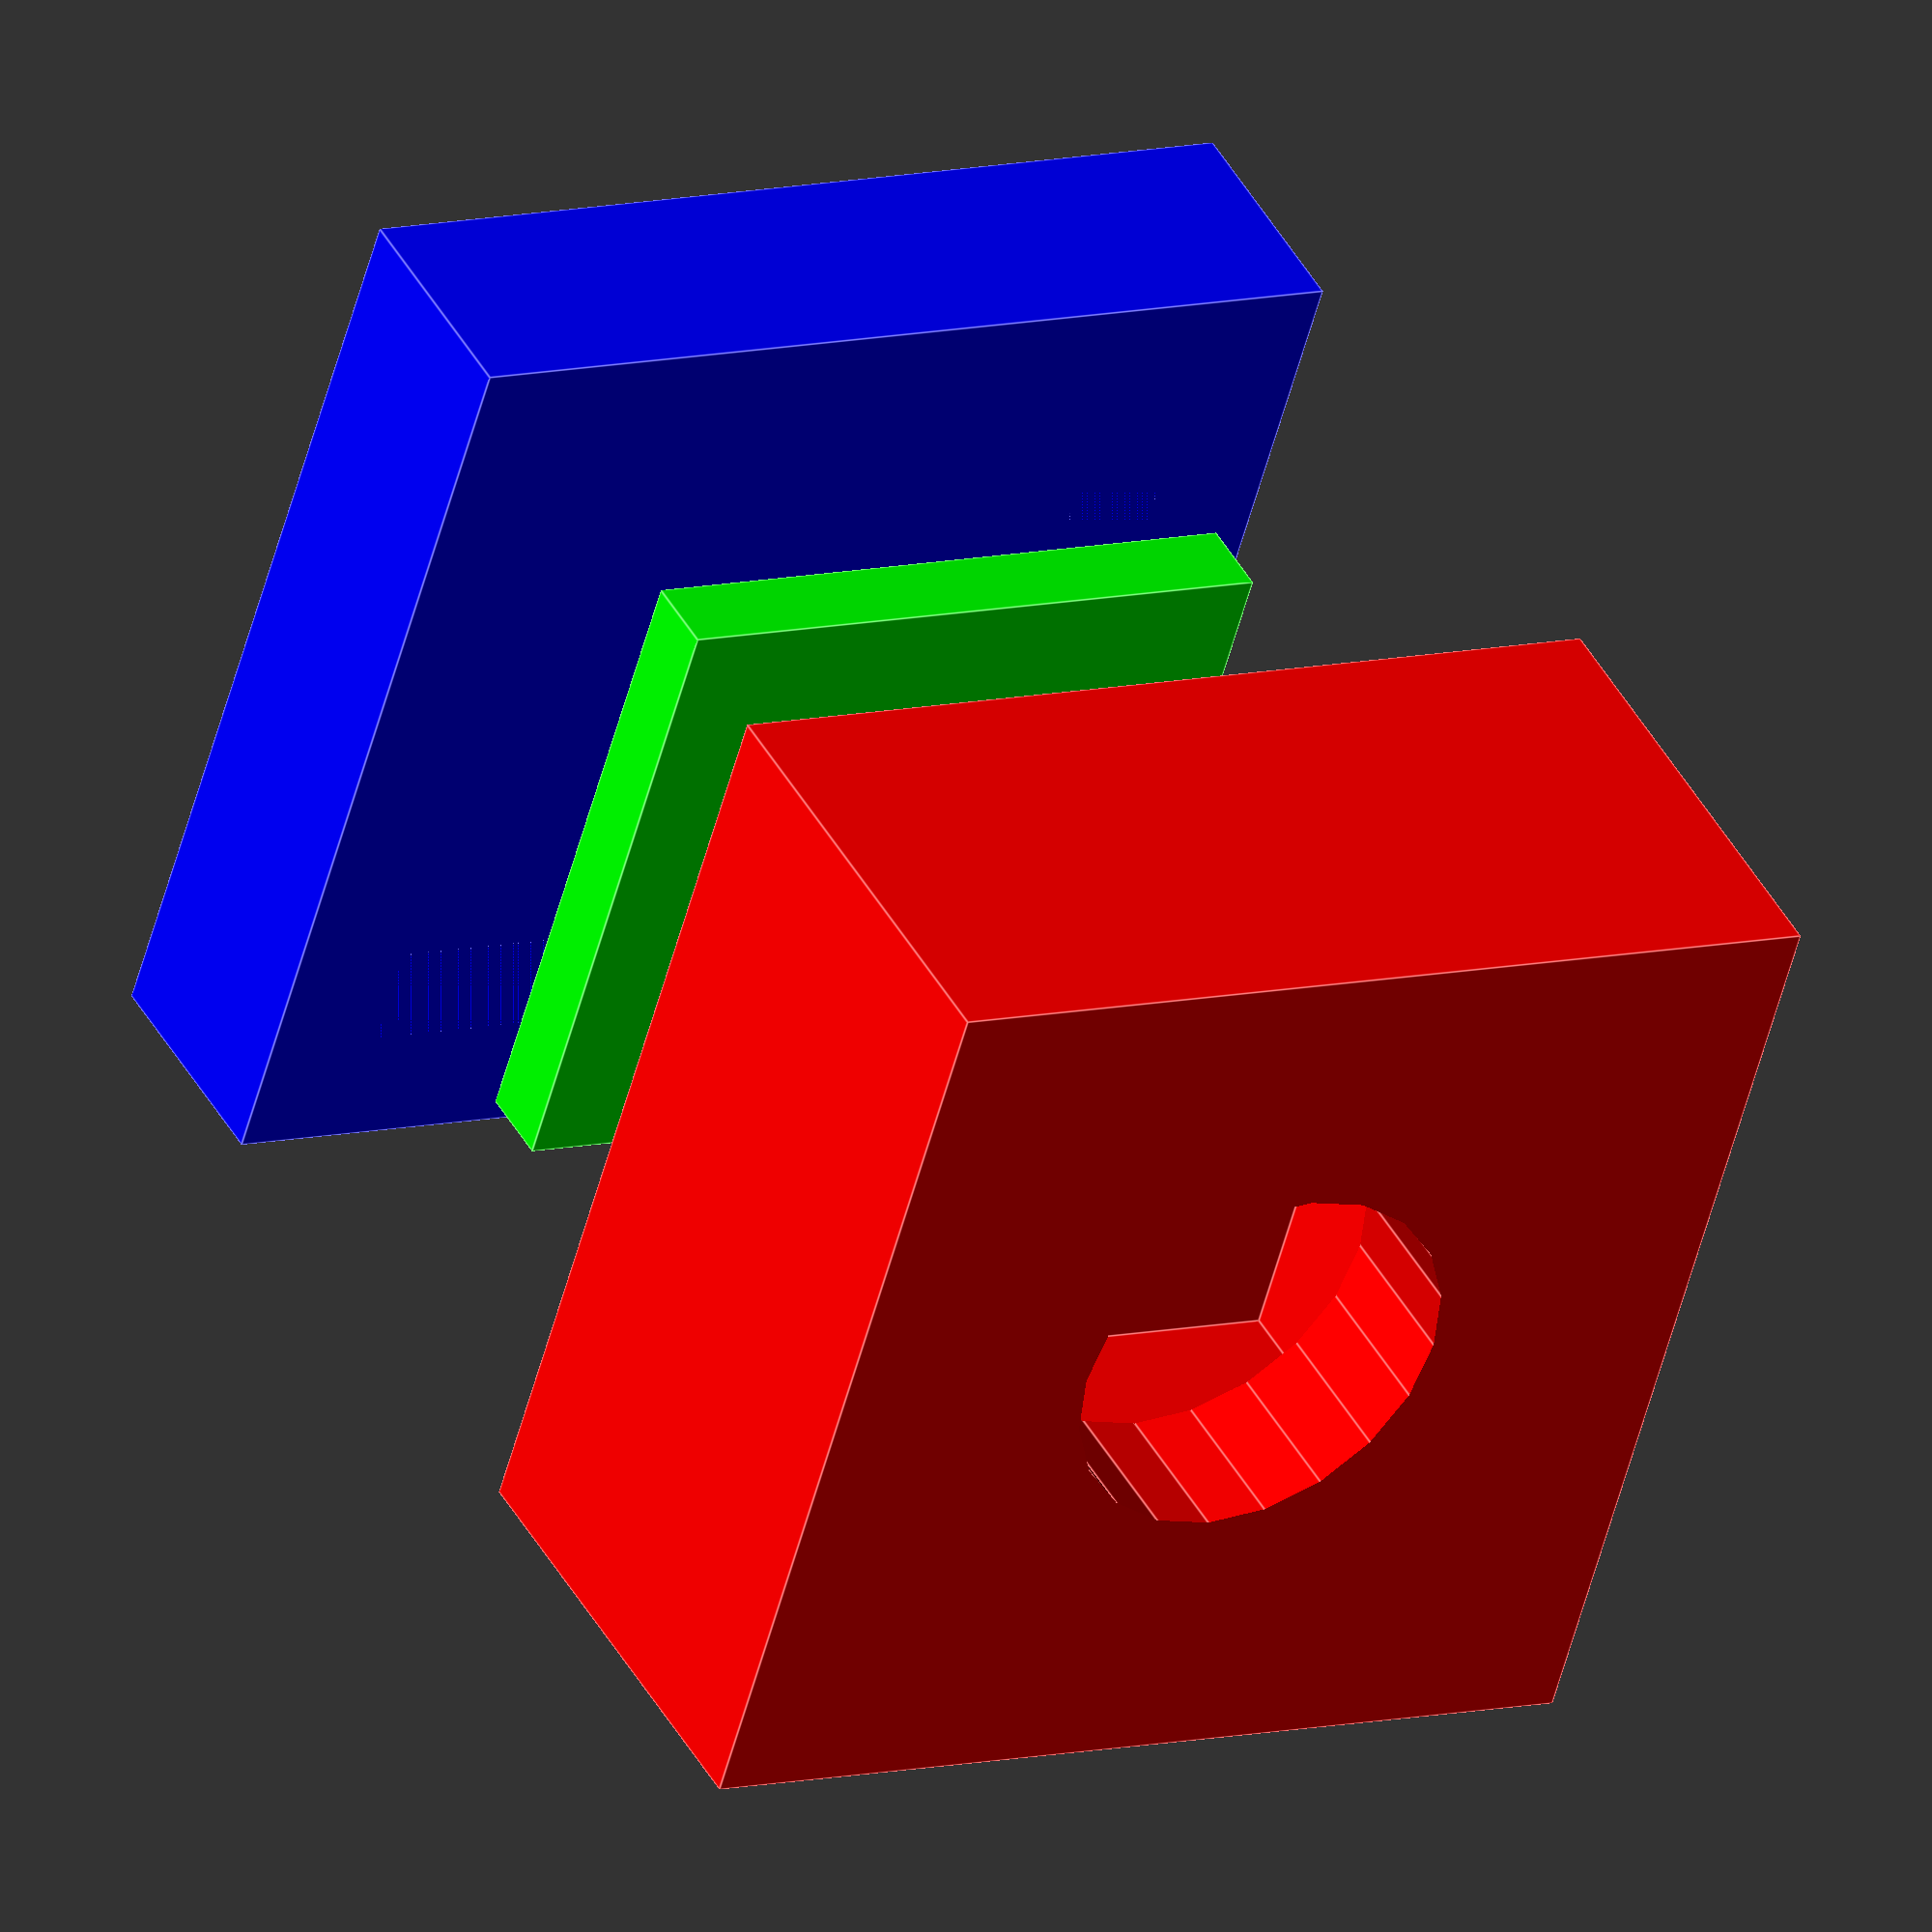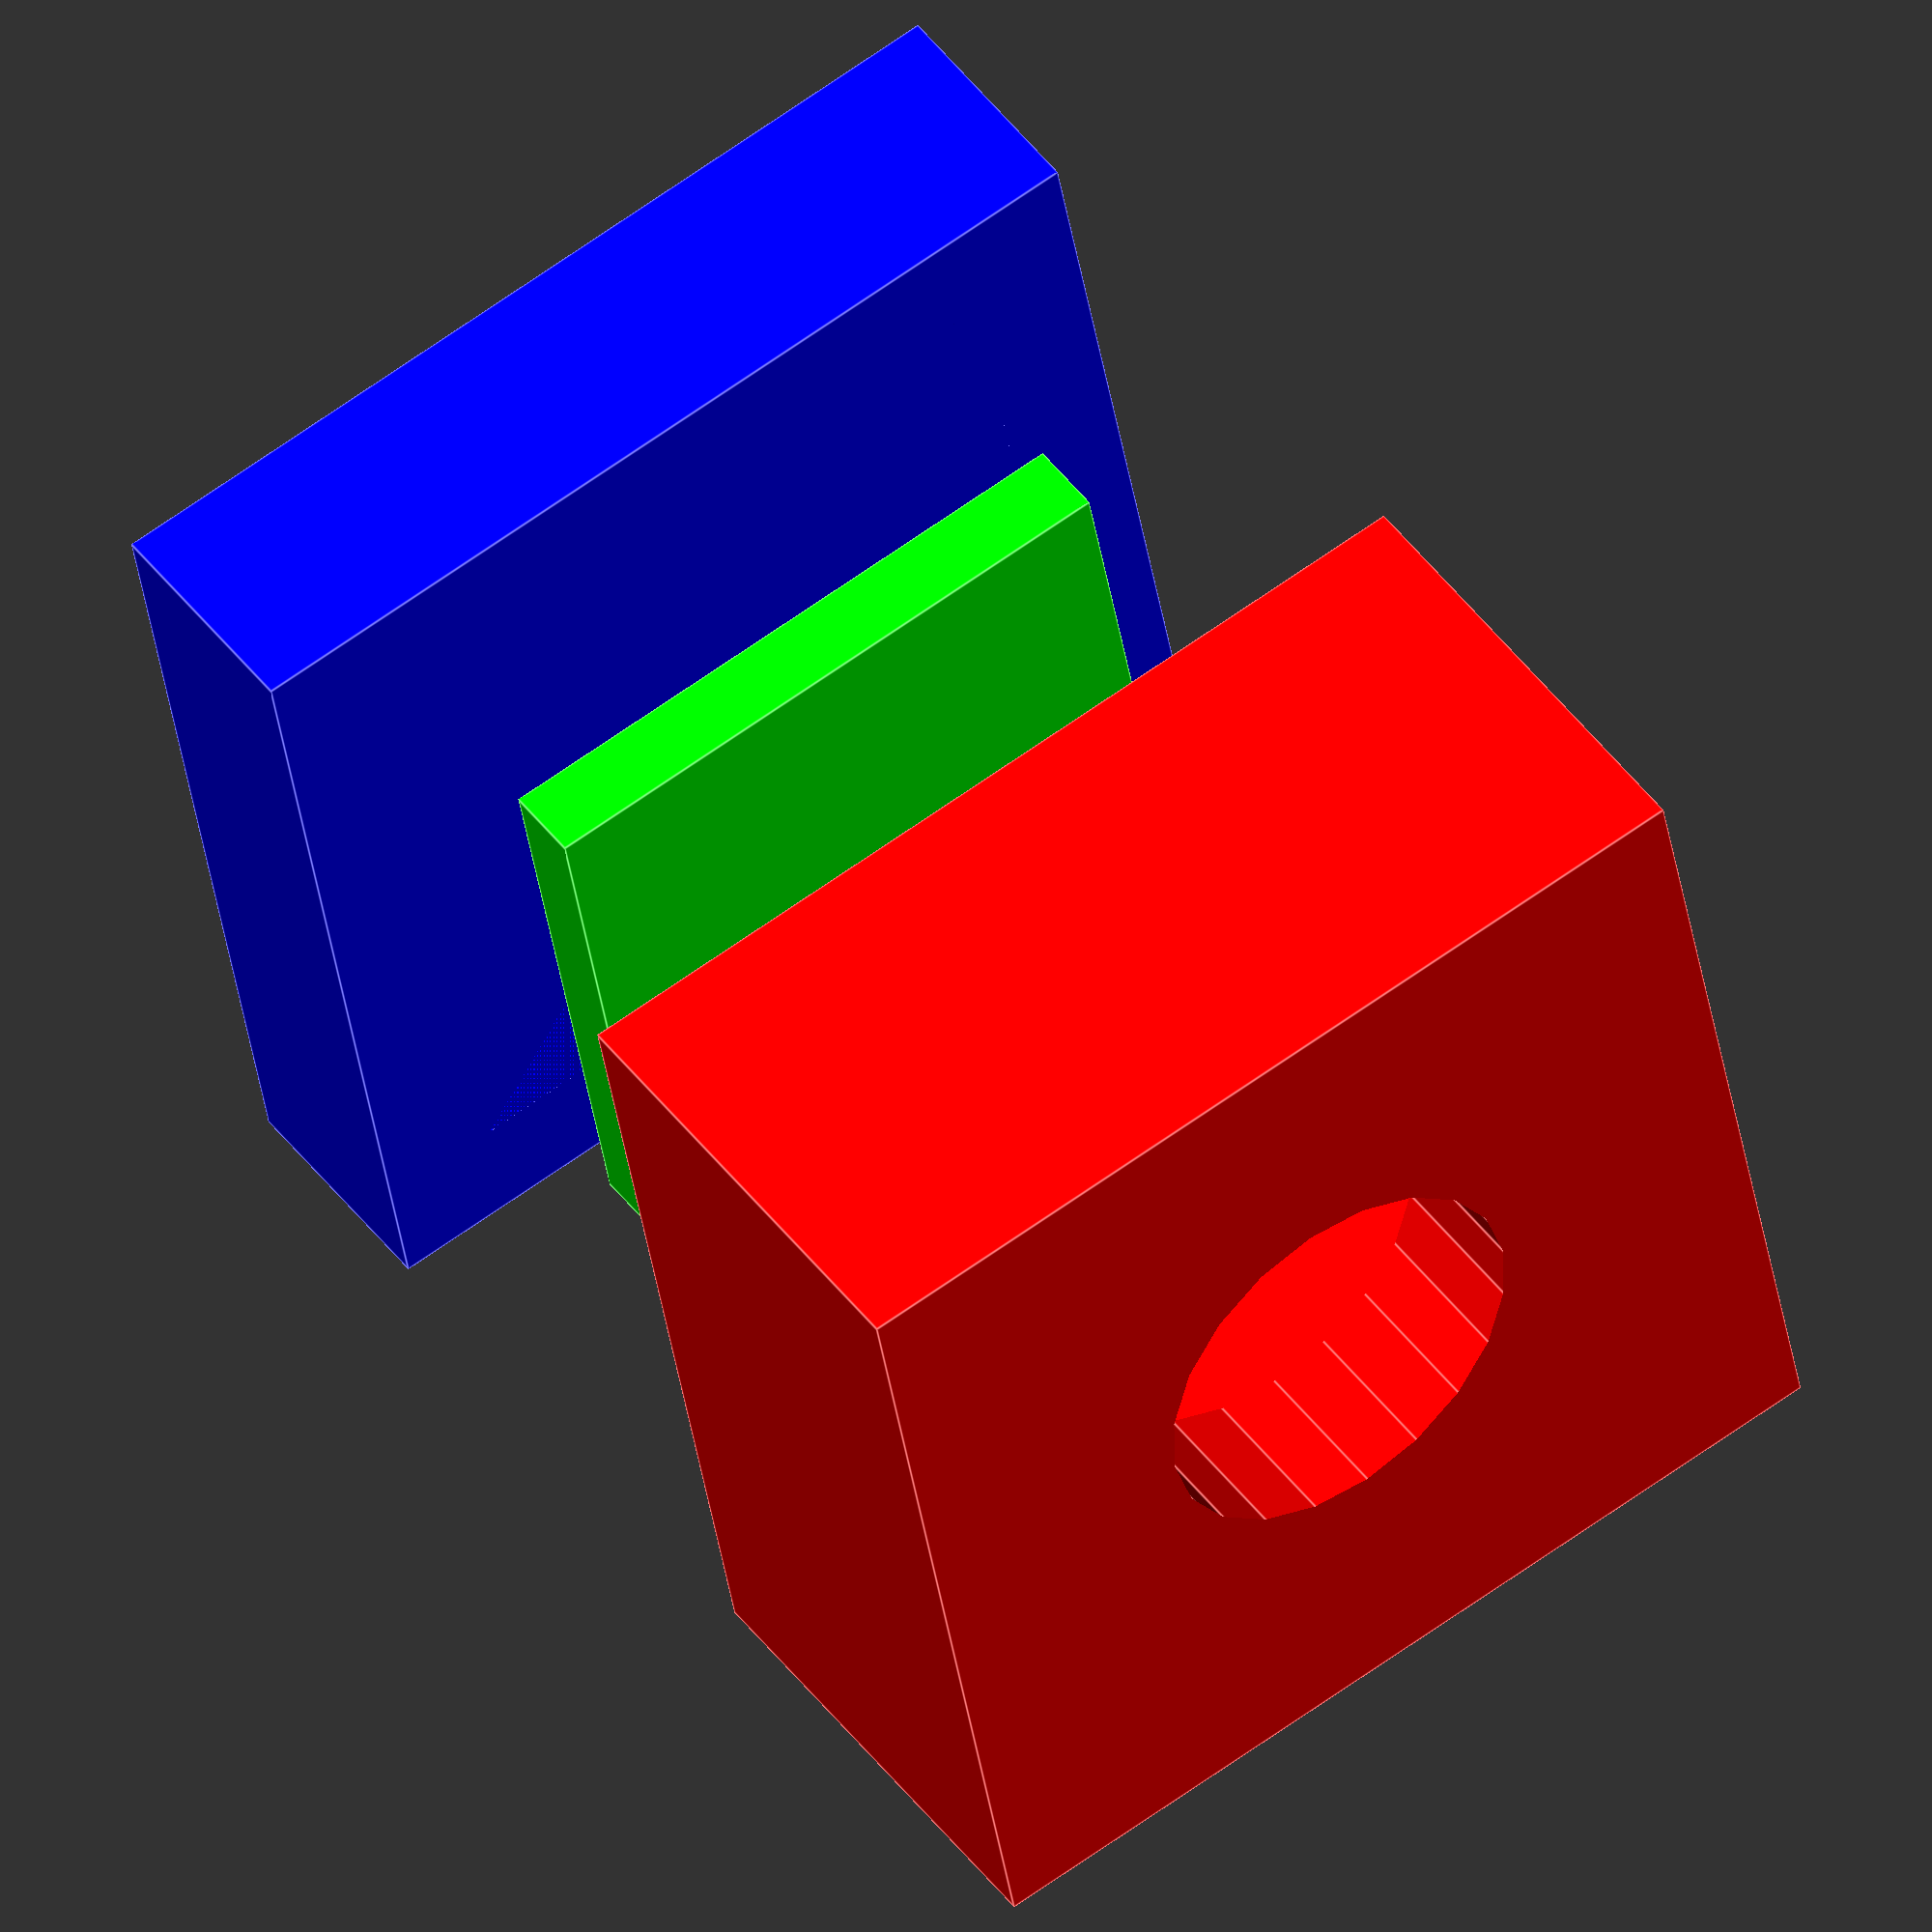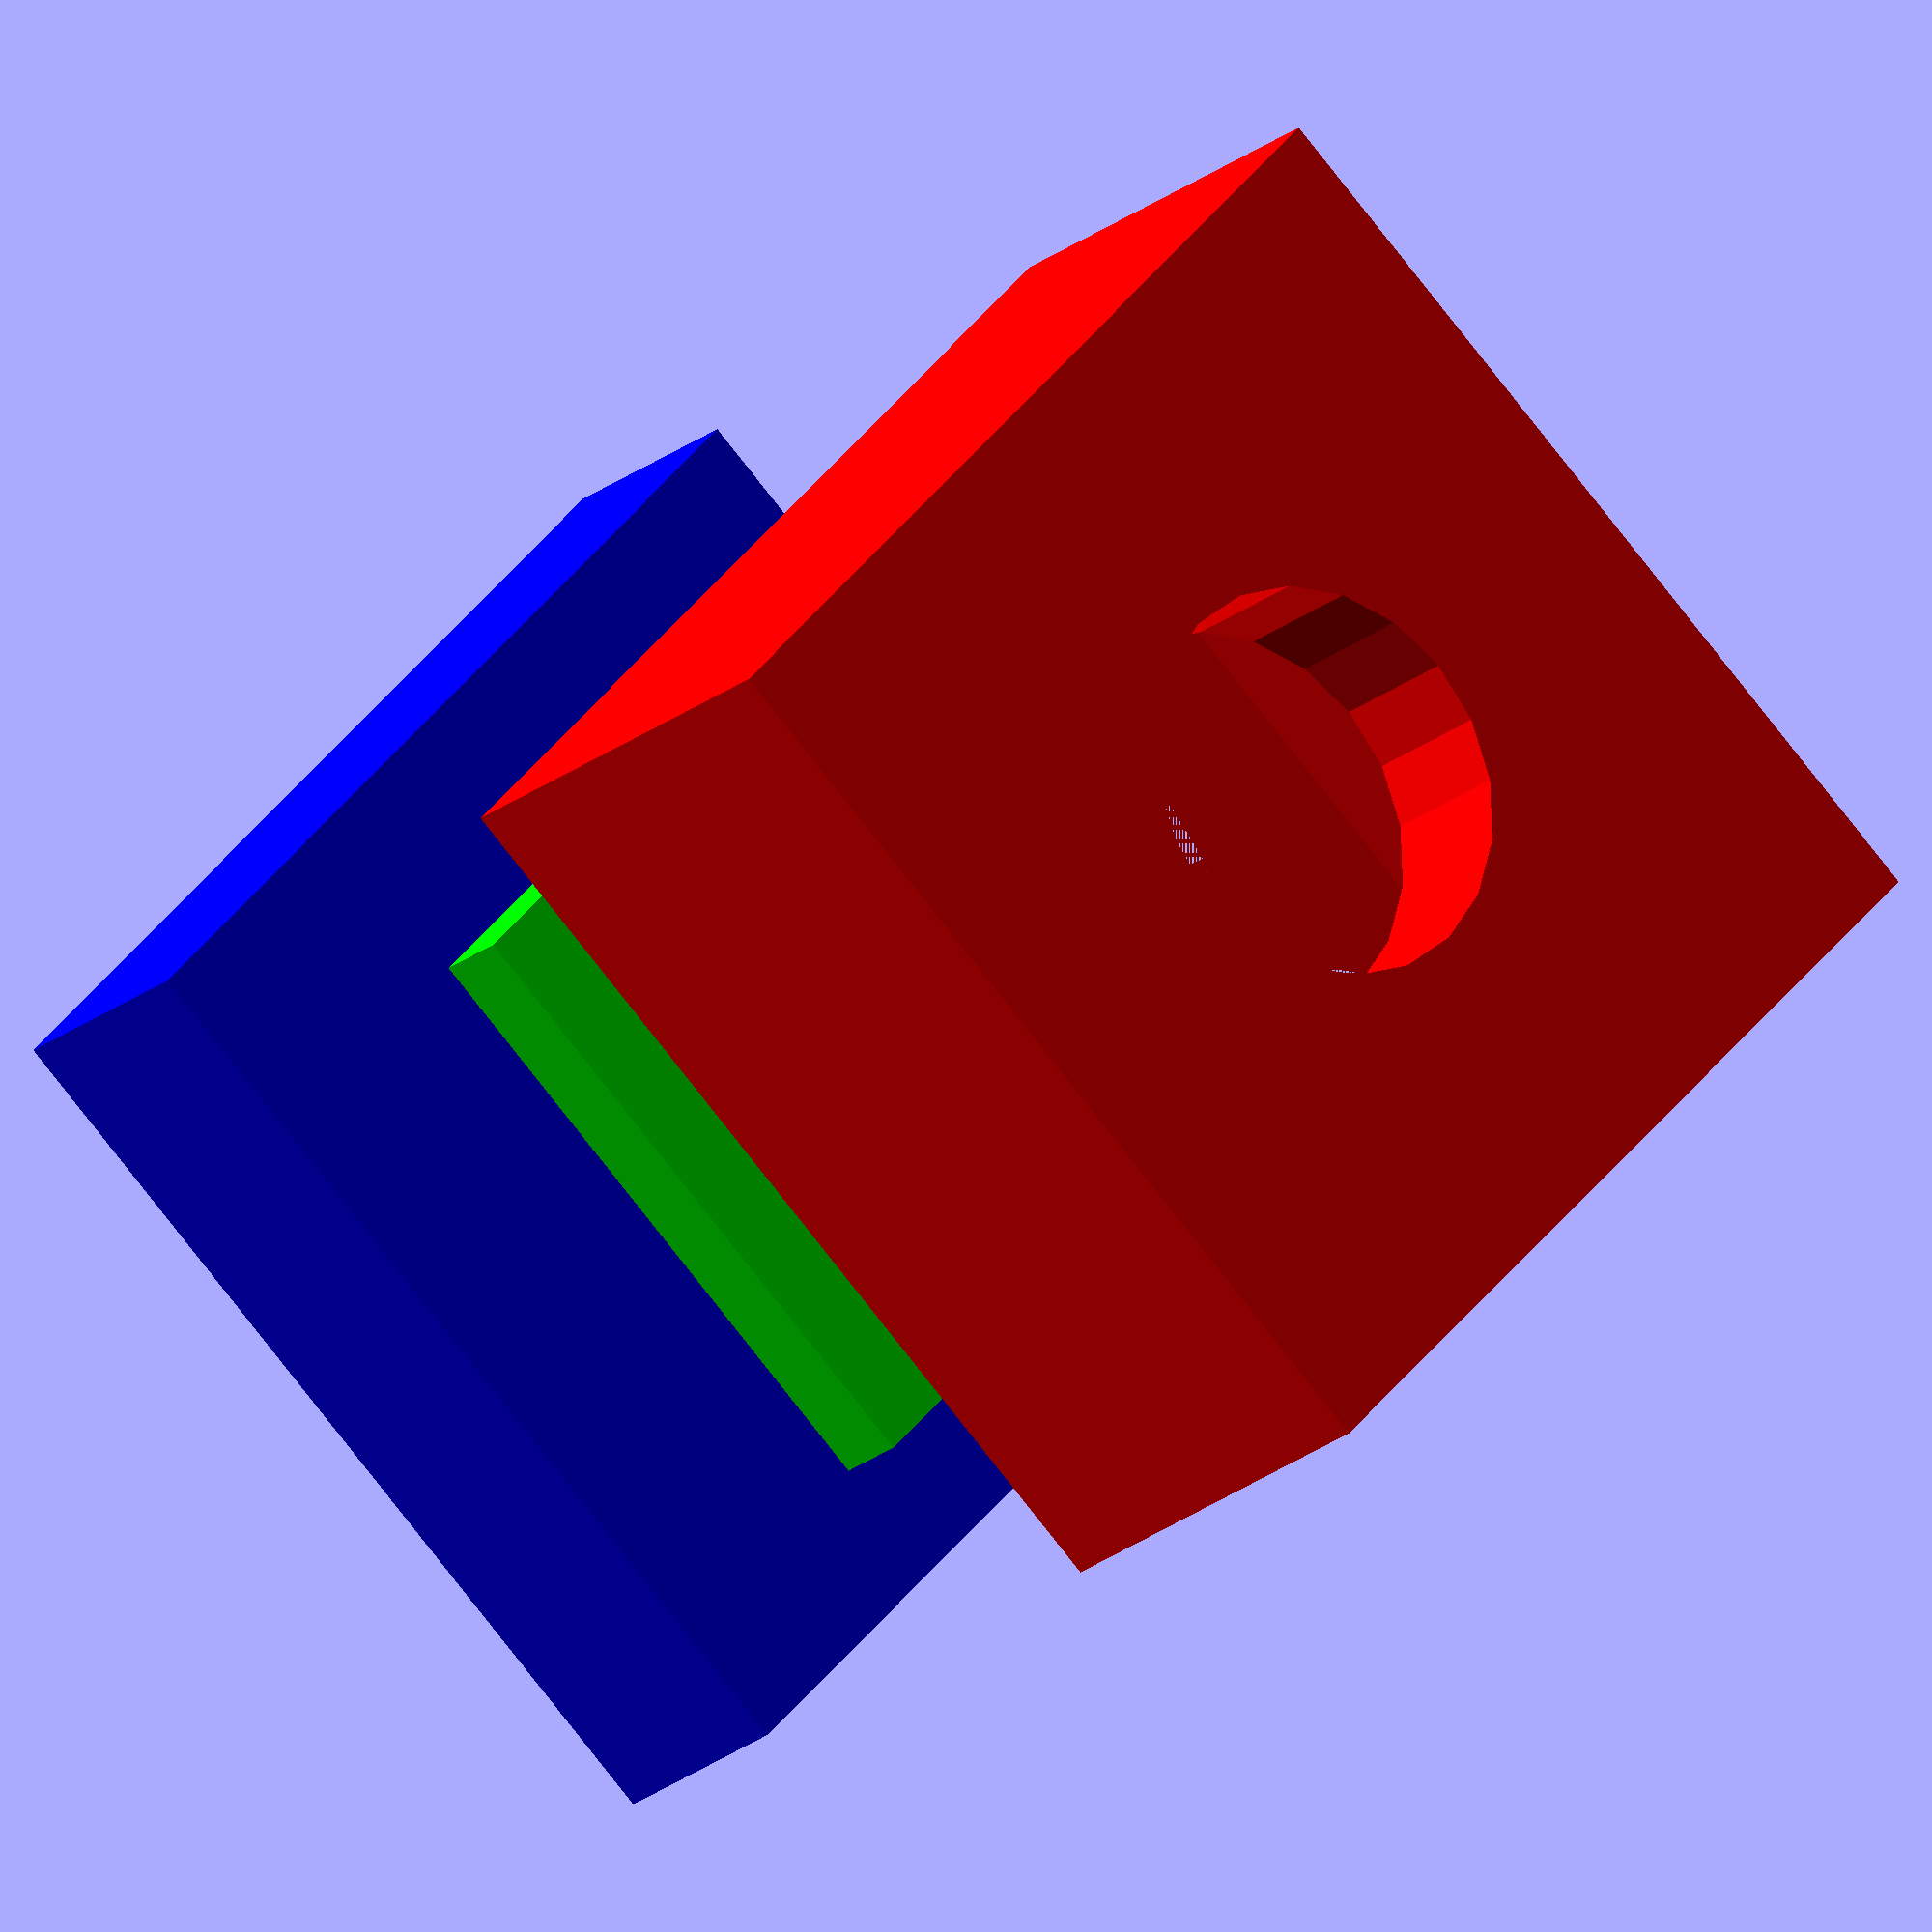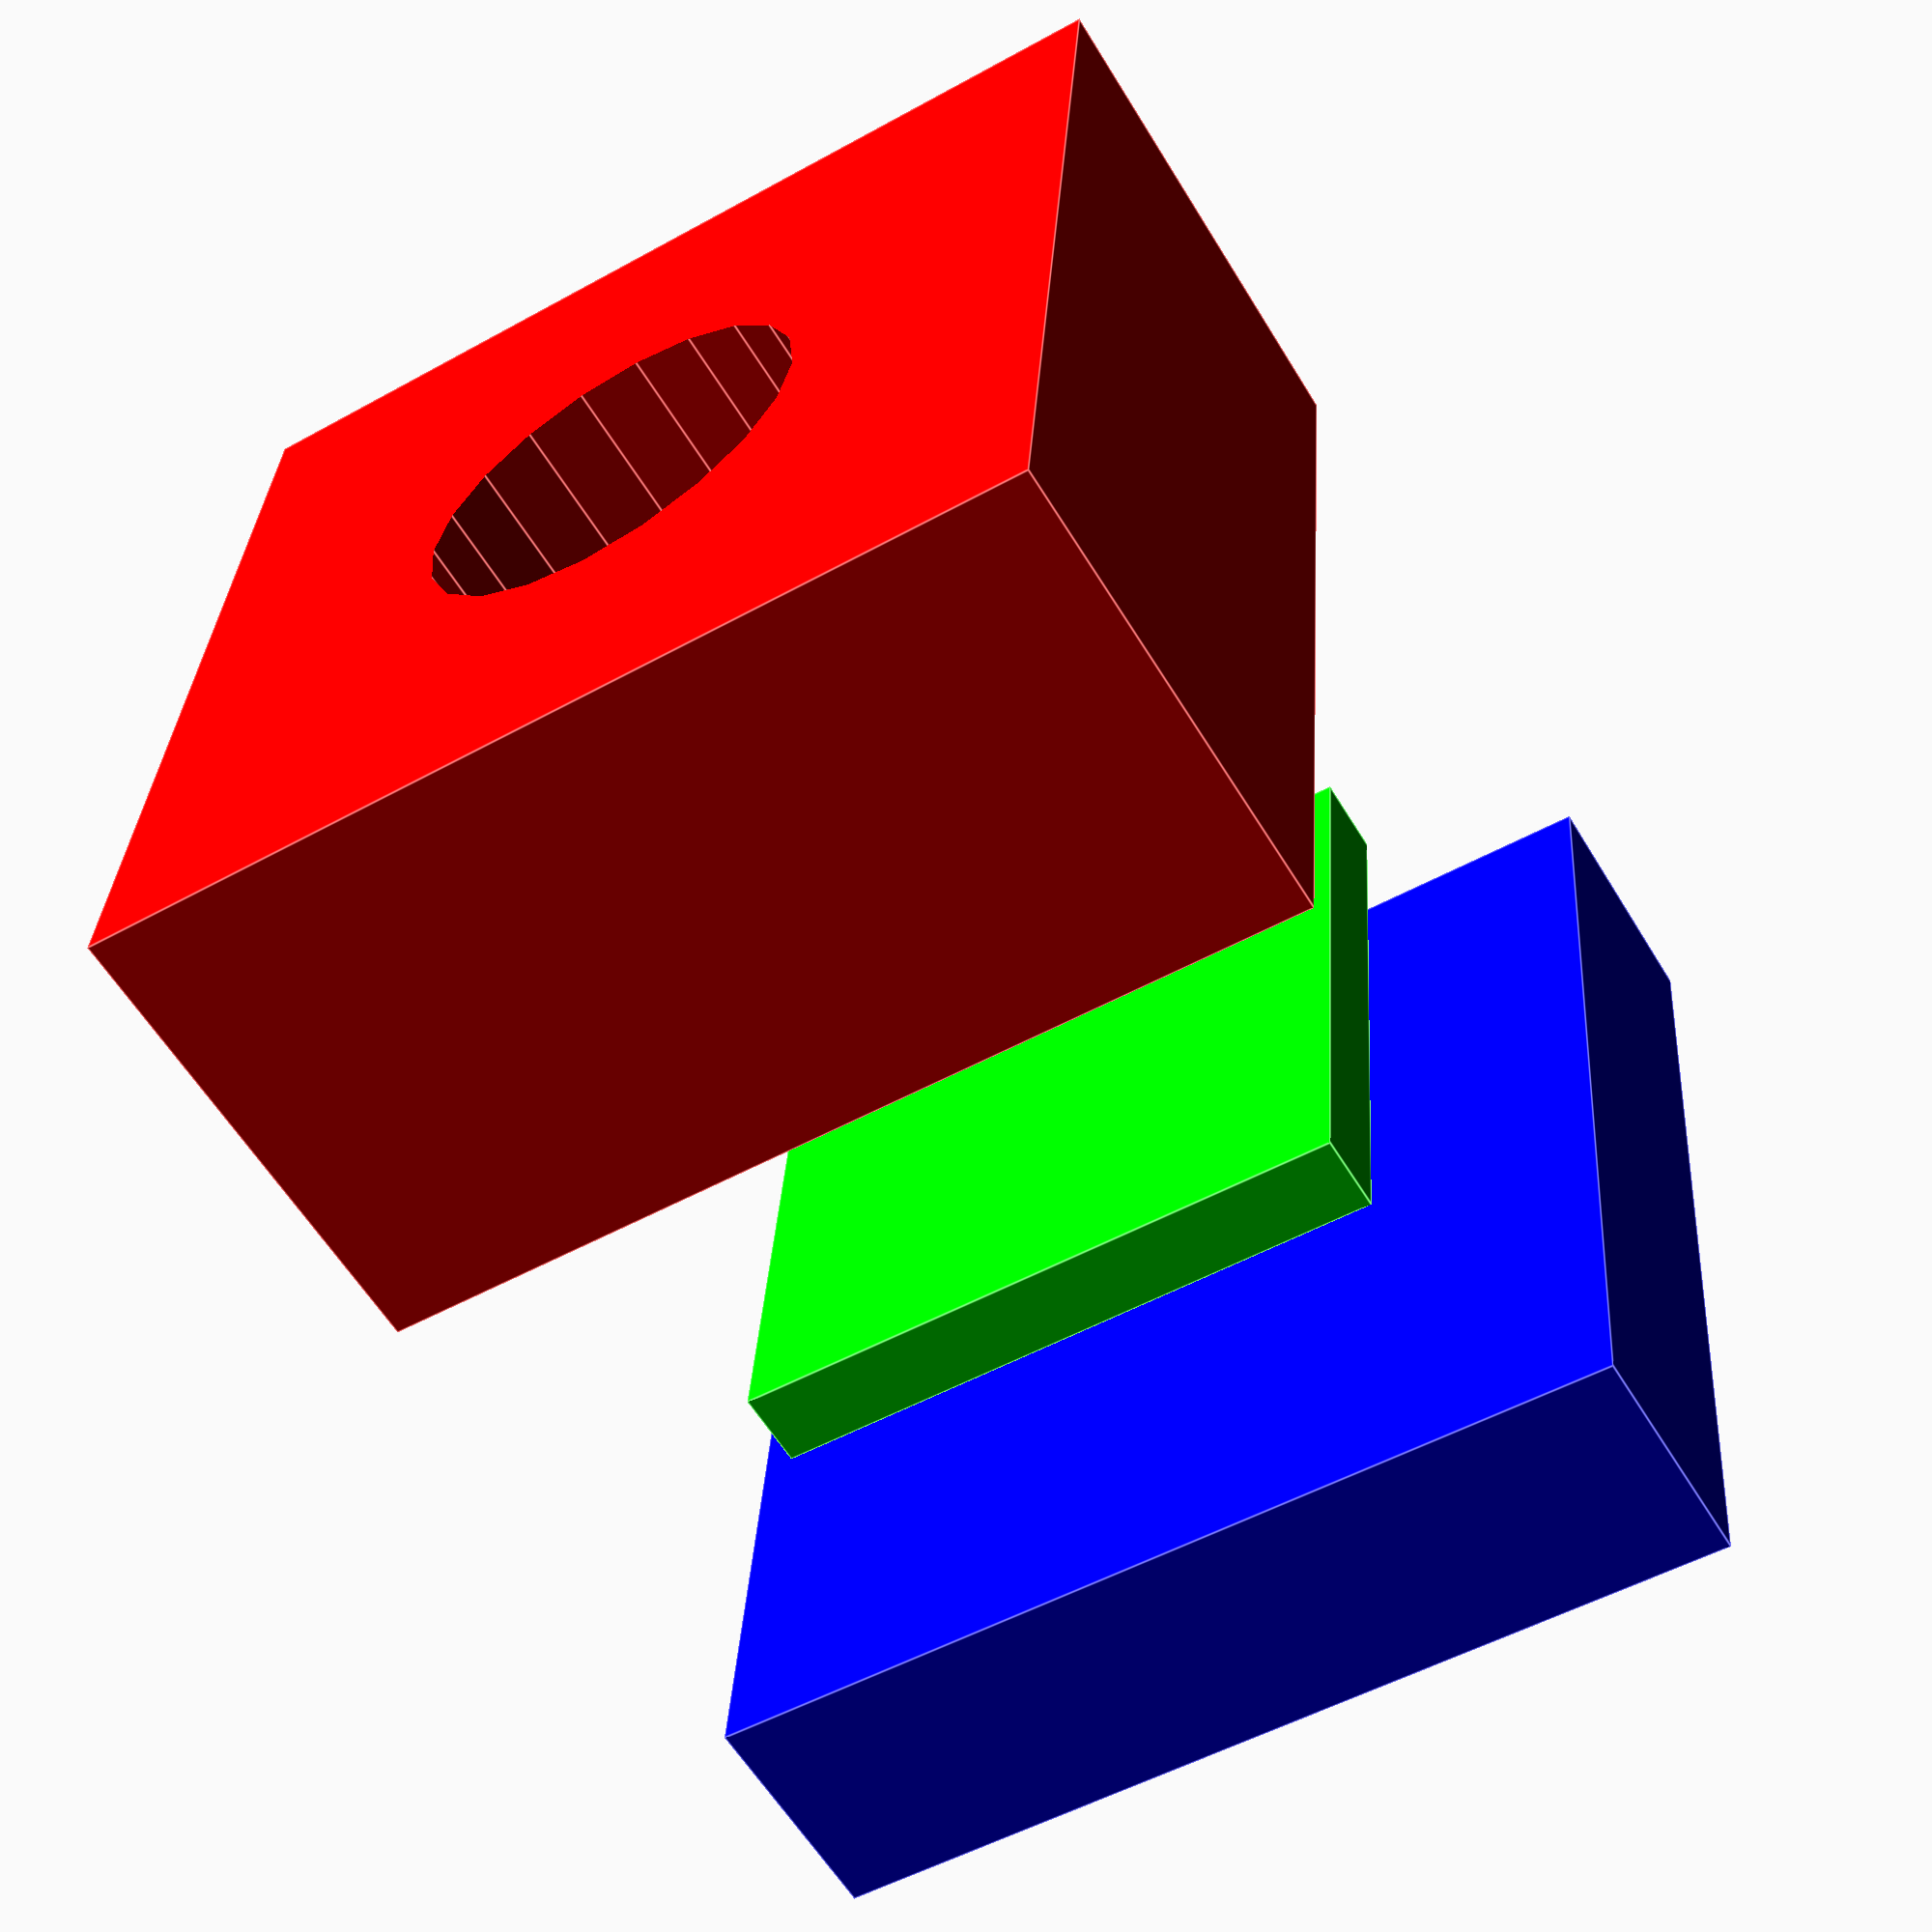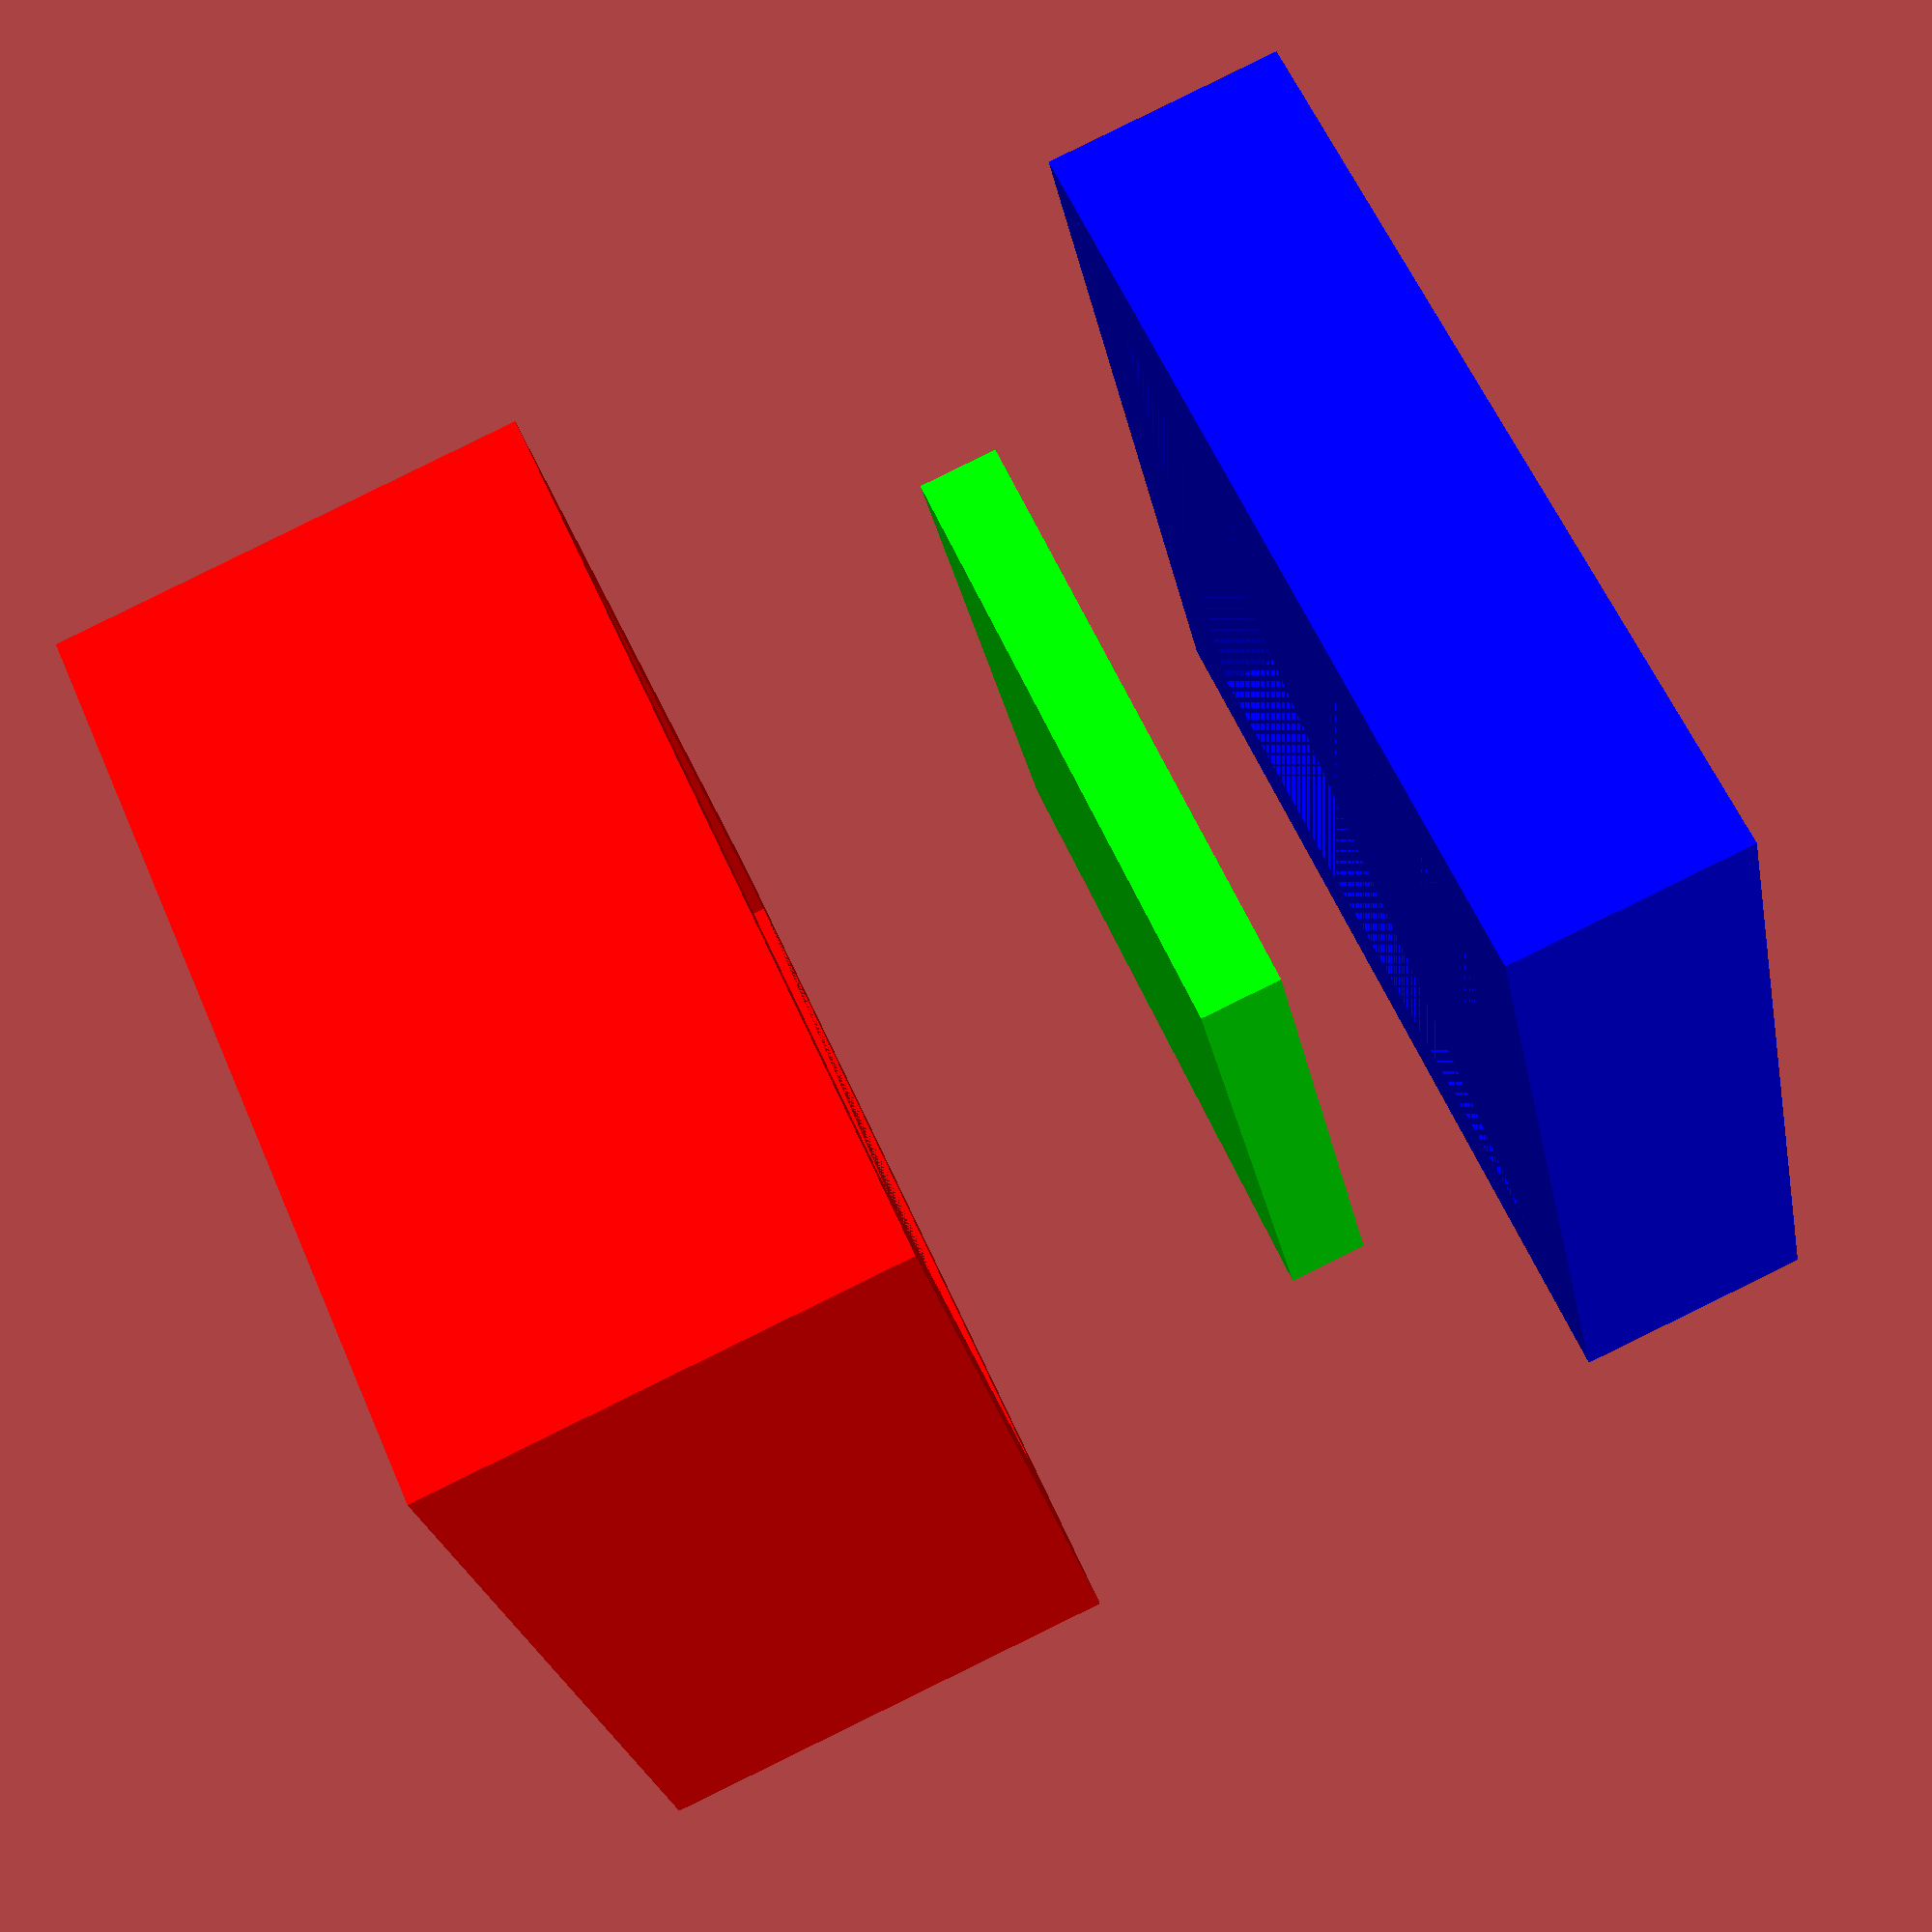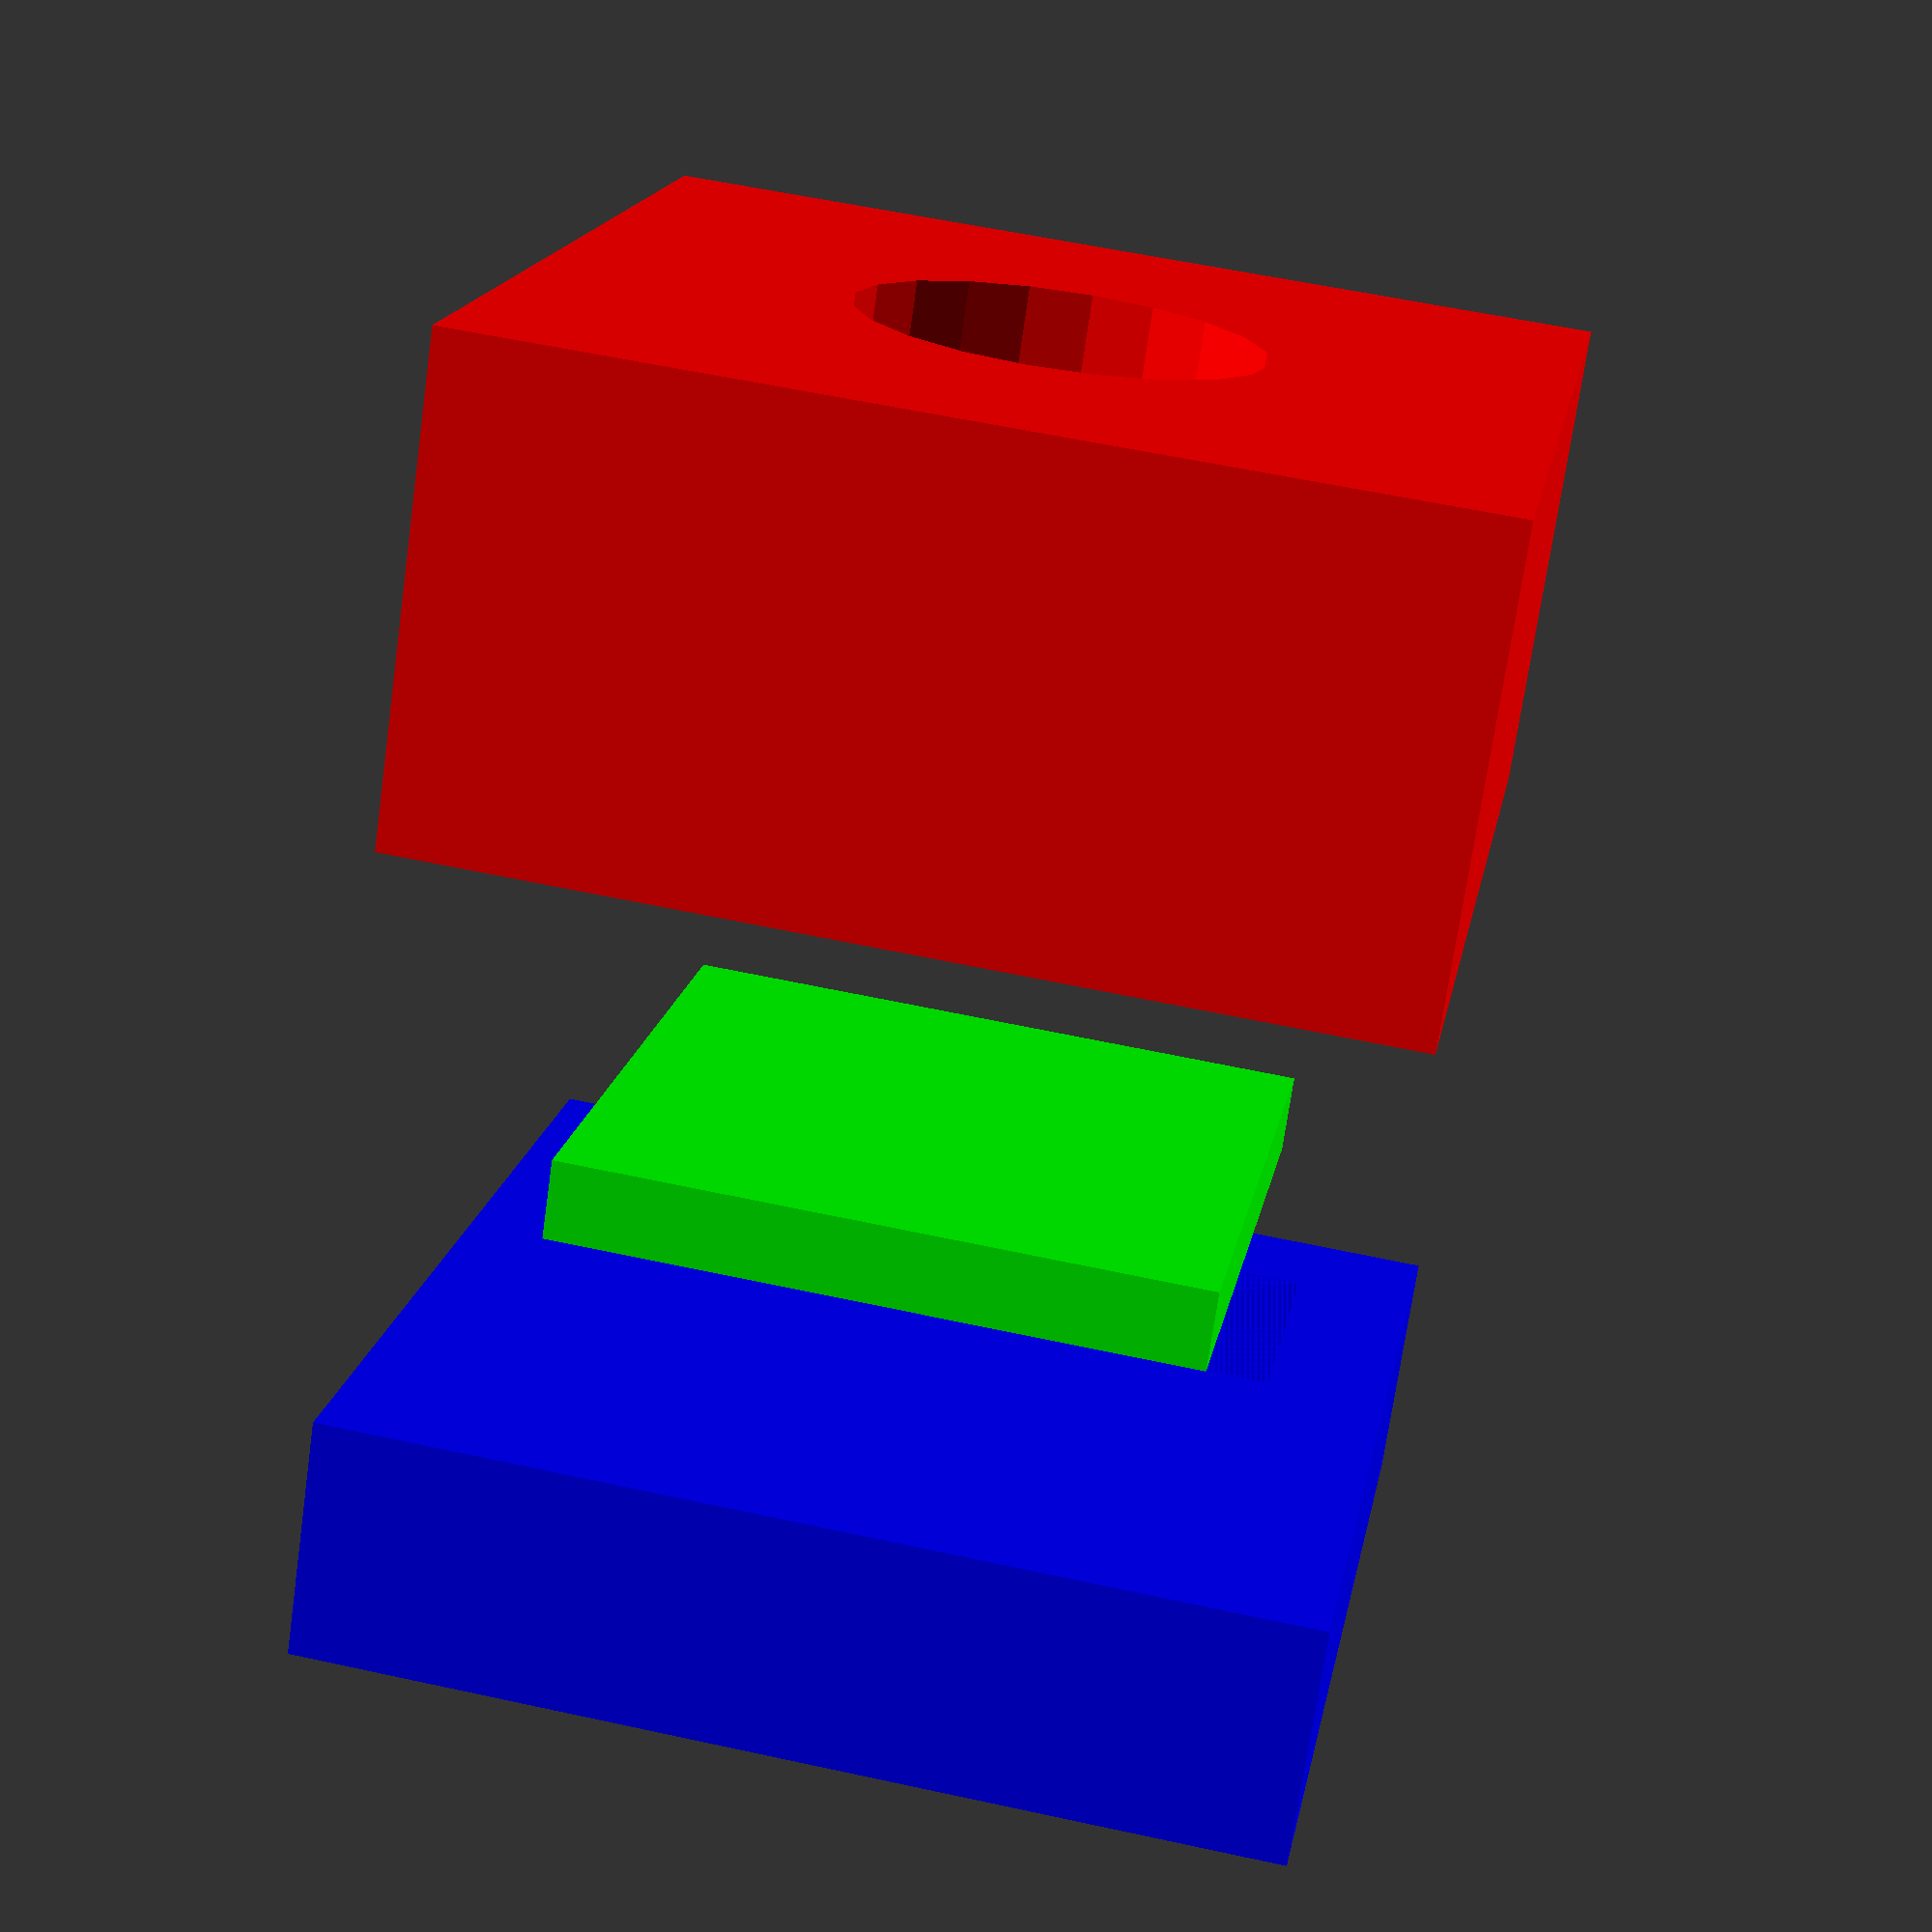
<openscad>
// Device
module draw_LIS3DH() {
    color([0.0, 1.0, 0.0, 1.0]) {
        cube([0.8, 0.8, 0.1]);
    }
}

// Bottom
module bottom() {
    color ([0.0, 0.0, 1.0, 1.0]) {
        difference() {
            cube([1.2, 1.2, 0.3]);
            translate([0.15, 0.15, 0.15]) cube([0.9, 0.9, 0.15]);
        }
    }
}

// Top
module top() {
    color([1.0, 0.0, 0.0, 1.0]) {
        difference() {
            cube([1.2, 1.2, 0.6]);
            translate([0.15, 0.15, 0]) cube([0.9, 0.9, 0.4]);
            translate([0.6, 0.6, 0.0]) cylinder(h = .7, d = 0.5, $fn = 20);
        }
    }
}

BUILD = 0;
TOGETHER = 1;
PRINT = 2;

STATE = BUILD;

if (STATE == BUILD) {
    translate([0.2, 0.2, 0.5]) draw_LIS3DH();
    bottom();
    translate([0, 0, 1]) top();
}

if (STATE == TOGETHER) {
    bottom();
    translate([0, 0, .3]) top();
}

if (STATE == PRINT) {
    bottom();
    translate([0, -1.2, 0.6]) rotate([0, 180, 0]) top();
}
</openscad>
<views>
elev=136.8 azim=286.6 roll=206.9 proj=o view=edges
elev=132.5 azim=260.1 roll=215.0 proj=o view=edges
elev=20.0 azim=42.5 roll=326.6 proj=o view=wireframe
elev=239.1 azim=184.2 roll=149.0 proj=p view=edges
elev=272.6 azim=334.7 roll=63.9 proj=p view=solid
elev=71.6 azim=100.0 roll=351.9 proj=p view=solid
</views>
